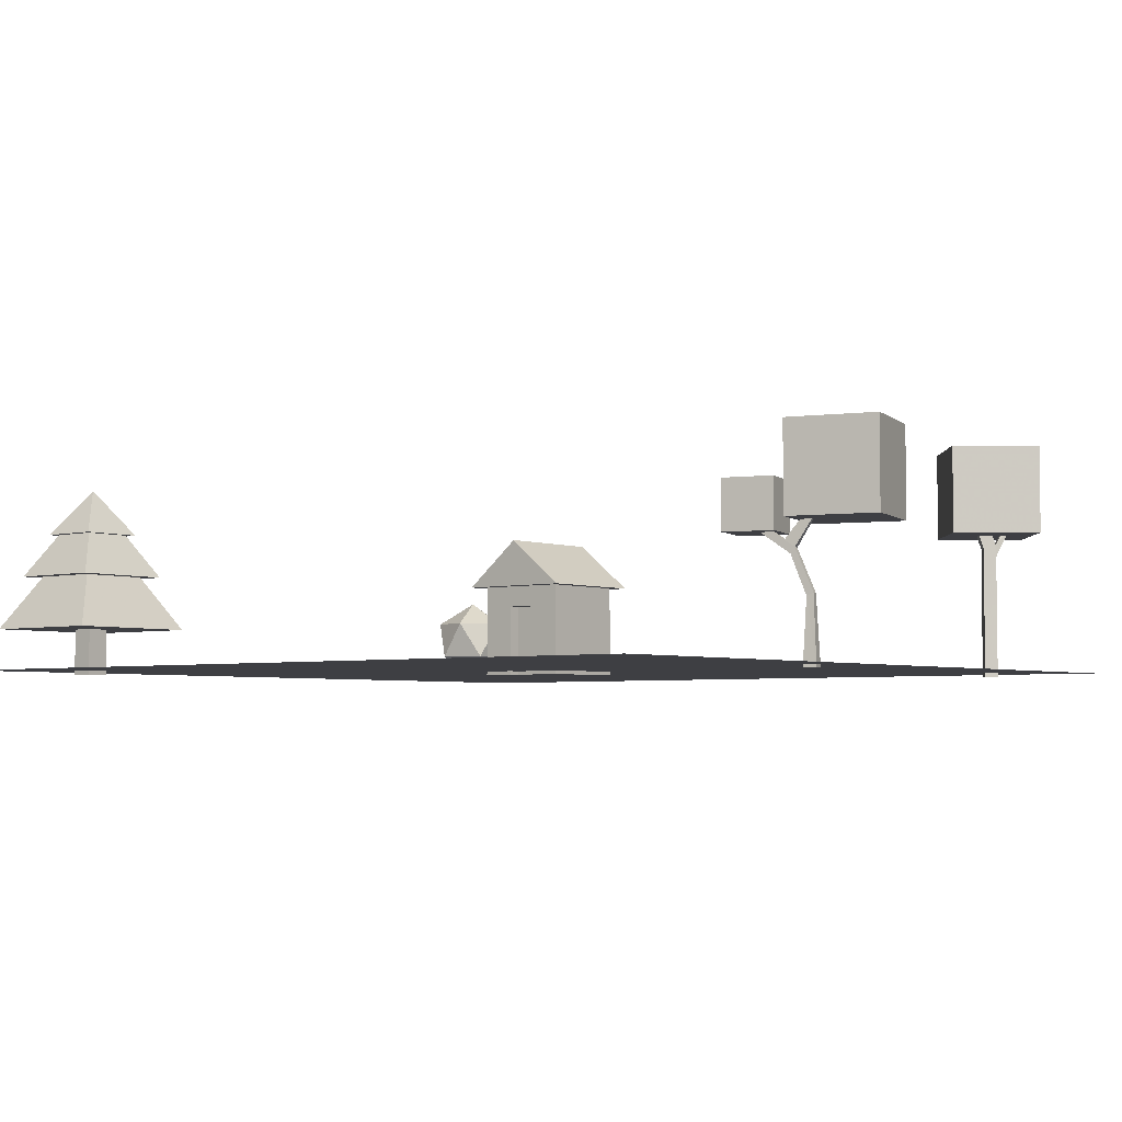
<metadata>
{"format":"obj","ext":"obj","renderer":"f3d","projection":"perspective","resolution":1024,"background":"white","views":[{"elev":-4.2,"azim":38.8,"up":"+Z"}]}
</metadata>
<code>
g IcoSphere
v -7.913 6.456 -0.83
v -7.189 5.93 -0.2772
v -8.189 5.605 -0.2772
v -8.807 6.456 -0.2772
v -8.189 7.306 -0.2772
v -7.189 6.982 -0.2772
v -7.636 5.605 0.6173
v -8.636 5.93 0.6173
v -8.636 6.982 0.6173
v -7.636 7.306 0.6173
v -7.018 6.456 0.6173
v -7.913 6.456 1.17
f 1 2 3
f 2 1 6
f 1 3 4
f 1 4 5
f 1 5 6
f 2 6 11
f 3 2 7
f 4 3 8
f 5 4 9
f 6 5 10
f 2 11 7
f 3 7 8
f 4 8 9
f 5 9 10
f 6 10 11
f 7 11 12
f 8 7 12
f 9 8 12
f 10 9 12
f 11 10 12
g Tree3
v -7.504 -7.58 -1.018
v -7.504 -7.58 -0.004048
v -7.504 -7.096 -1.018
v -7.504 -7.096 -0.004048
v -7.02 -7.58 -1.018
v -7.02 -7.58 -0.004048
v -7.02 -7.096 -1.018
v -7.02 -7.096 -0.004048
v -8.69 -8.766 -0.004048
v -8.69 -5.91 -0.004048
v -5.834 -5.91 -0.004048
v -5.834 -8.766 -0.004048
v -8.021 -8.097 1.175
v -8.021 -6.579 1.175
v -6.504 -6.579 1.175
v -6.504 -8.097 1.175
v -8.328 -8.404 1.175
v -8.328 -6.272 1.175
v -6.197 -6.272 1.175
v -6.197 -8.404 1.175
v -7.781 -7.856 2.119
v -7.781 -6.819 2.119
v -6.744 -6.819 2.119
v -6.744 -7.856 2.119
v -7.935 -8.011 2.119
v -7.935 -6.665 2.119
v -6.589 -6.665 2.119
v -6.589 -8.011 2.119
v -7.262 -7.338 3.12
f 14 15 13
f 16 19 15
f 20 17 19
f 18 13 17
f 19 13 15
f 14 16 15
f 16 20 19
f 20 18 17
f 18 14 13
f 19 17 13
f 16 23 20
f 23 28 24
f 20 24 18
f 14 22 16
f 18 21 14
f 25 30 26
f 21 26 22
f 24 25 21
f 22 27 23
f 32 33 29
f 28 29 25
f 26 31 27
f 27 32 28
f 35 40 36
f 30 35 31
f 31 36 32
f 29 34 30
f 37 40 41
f 33 38 34
f 36 37 33
f 34 39 35
f 39 38 41
f 40 39 41
f 38 37 41
f 16 22 23
f 23 27 28
f 20 23 24
f 14 21 22
f 18 24 21
f 25 29 30
f 21 25 26
f 24 28 25
f 22 26 27
f 32 36 33
f 28 32 29
f 26 30 31
f 27 31 32
f 35 39 40
f 30 34 35
f 31 35 36
f 29 33 34
f 33 37 38
f 36 40 37
f 34 38 39
g Tree2
v 7.826 -1.305 -0.9822
v 7.909 -1.347 0.4682
v 8.105 -1.228 -0.9822
v 8.056 -1.306 0.5286
v 7.904 -1.584 -0.9822
v 7.953 -1.505 0.4682
v 8.182 -1.506 -0.9822
v 8.099 -1.464 0.5286
v 7.592 -1.436 1.333
v 7.683 -1.41 1.467
v 7.727 -1.568 1.467
v 7.636 -1.594 1.333
v 7.378 -1.496 1.491
v 7.469 -1.47 1.624
v 7.513 -1.628 1.624
v 7.422 -1.653 1.491
v 6.819 -1.651 1.901
v 6.91 -1.626 2.035
v 6.954 -1.784 2.035
v 6.863 -1.809 1.901
v 8.111 -1.322 2.168
v 8.139 -1.422 2.168
v 7.974 -1.36 2.268
v 8.002 -1.461 2.268
v 6.119 -1.224 1.794
v 6.119 -1.224 2.912
v 7.196 -0.9235 1.794
v 7.196 -0.9235 2.912
v 6.42 -2.3 1.794
v 6.42 -2.3 2.912
v 7.496 -2 1.794
v 7.496 -2 2.912
v 7.374 -0.3417 2.036
v 7.374 -0.3417 4.036
v 9.301 0.1957 2.036
v 9.301 0.1957 4.036
v 7.911 -2.268 2.036
v 7.911 -2.268 4.036
v 9.838 -1.731 2.036
v 9.838 -1.731 4.036
f 43 44 42
f 45 48 44
f 48 47 46
f 47 42 46
f 48 42 44
f 45 50 51
f 53 54 50
f 43 53 50
f 45 52 49
f 49 53 47
f 56 61 57
f 51 64 62
f 53 56 57
f 50 55 51
f 59 61 60
f 55 58 59
f 57 58 54
f 55 60 56
f 62 65 63
f 51 63 52
f 52 65 56
f 56 64 55
f 43 45 44
f 45 49 48
f 48 49 47
f 47 43 42
f 48 46 42
f 45 43 50
f 53 57 54
f 43 47 53
f 45 51 52
f 49 52 53
f 56 60 61
f 51 55 64
f 53 52 56
f 50 54 55
f 59 58 61
f 55 54 58
f 57 61 58
f 55 59 60
f 62 64 65
f 51 62 63
f 52 63 65
f 56 65 64
f 67 68 66
f 69 72 68
f 73 70 72
f 71 66 70
f 72 66 68
f 69 71 73
f 75 76 74
f 77 80 76
f 81 78 80
f 79 74 78
f 80 74 76
f 77 79 81
f 67 69 68
f 69 73 72
f 73 71 70
f 71 67 66
f 72 70 66
f 69 67 71
f 75 77 76
f 77 81 80
f 81 79 78
f 79 75 74
f 80 78 74
f 77 75 79
g Tree1_Tree1x
v 7.528 6.767 -1.017
v 7.528 6.767 1.764
v 7.343 6.992 -1.017
v 7.343 6.992 1.764
v 7.753 6.952 -1.017
v 7.753 6.952 1.764
v 7.568 7.177 -1.017
v 7.568 7.177 1.764
v 7.534 6.772 1.948
v 7.349 6.997 1.948
v 7.561 7.172 2.044
v 7.747 6.947 2.044
v 7.419 6.677 2.376
v 7.234 6.902 2.376
v 7.446 7.077 2.472
v 7.631 6.852 2.472
v 7.875 7.318 2.391
v 7.951 7.227 2.391
v 7.815 7.269 2.474
v 7.89 7.177 2.474
v 7.41 5.565 2.258
v 7.41 5.565 4.258
v 6.14 7.109 2.258
v 6.14 7.109 4.258
v 8.955 6.835 2.258
v 8.955 6.835 4.258
v 7.685 8.38 2.258
v 7.685 8.38 4.258
f 83 84 82
f 85 88 84
f 89 86 88
f 87 82 86
f 88 82 84
f 89 91 92
f 92 97 93
f 93 100 92
f 83 91 85
f 87 90 83
f 95 97 96
f 90 95 91
f 93 94 90
f 91 96 92
f 99 100 101
f 87 98 99
f 92 98 89
f 93 99 101
f 83 85 84
f 85 89 88
f 89 87 86
f 87 83 82
f 88 86 82
f 89 85 91
f 92 96 97
f 93 101 100
f 83 90 91
f 87 93 90
f 95 94 97
f 90 94 95
f 93 97 94
f 91 95 96
f 99 98 100
f 87 89 98
f 92 100 98
f 93 87 99
f 103 104 102
f 105 108 104
f 109 106 108
f 107 102 106
f 108 102 104
f 105 107 109
f 103 105 104
f 105 109 108
f 109 107 106
f 107 103 102
f 108 106 102
f 105 103 107
g Plane
v -9.299 -9.062 -0.9172
v 9.06 -9.062 -0.9172
v -9.299 9.296 -0.9172
v 9.06 9.296 -0.9172
v -9.299 0.1169 -0.9172
v -0.1193 -9.062 -0.9172
v 9.06 0.1169 -0.9172
v -0.1193 9.296 -0.9172
v -0.1193 0.1169 -0.9172
v -9.299 -4.473 -0.9172
v 4.47 -9.062 -0.9172
v 9.06 4.707 -0.9172
v -4.709 9.296 -0.9172
v -9.299 4.707 -0.9172
v -4.709 -9.062 -0.9172
v 9.06 -4.473 -0.9172
v 4.47 9.296 -0.9172
v -0.1193 4.707 -0.9172
v -0.1193 -4.473 -0.9172
v -4.709 0.1169 -0.9172
v 4.47 0.1169 -0.9172
v 4.47 -4.473 -0.9172
v -4.709 -4.473 -0.9172
v -4.709 4.707 -0.9172
v 4.47 4.707 -0.9172
v -9.299 -6.768 -0.9172
v 6.765 -9.062 -0.9172
v 9.06 7.001 -0.9172
v -7.004 9.296 -0.9172
v -9.299 2.412 -0.9172
v -2.414 -9.062 -0.9172
v 9.06 -2.178 -0.9172
v 2.176 9.296 -0.9172
v -0.1193 7.001 -0.9172
v -0.1193 -2.178 -0.9172
v -7.004 0.1169 -0.9172
v 2.176 0.1169 -0.9172
v -9.299 -2.178 -0.9172
v 2.176 -9.062 -0.9172
v 9.06 2.412 -0.9172
v -2.414 9.296 -0.9172
v -9.299 7.001 -0.9172
v -7.004 -9.062 -0.9172
v 9.06 -6.768 -0.9172
v 6.765 9.296 -0.9172
v -0.1193 2.412 -0.9172
v -0.1193 -6.768 -0.9172
v -2.414 0.1169 -0.9172
v 6.765 0.1169 -0.9172
v 4.47 -2.178 -0.9172
v 4.47 -6.768 -0.9172
v 2.176 -4.473 -0.9172
v 6.765 -4.473 -0.9172
v -4.709 -2.178 -0.9172
v -4.709 -6.768 -0.9172
v -7.004 -4.473 -0.9172
v -2.414 -4.473 -0.9172
v -4.709 7.001 -0.9172
v -4.709 2.412 -0.9172
v -7.004 4.707 -0.9172
v -2.414 4.707 -0.9172
v 4.47 7.001 -0.9172
v 4.47 2.412 -0.9172
v 2.176 4.707 -0.9172
v 6.765 4.707 -0.9172
v 6.765 2.412 -0.9172
v 2.176 2.412 -0.9172
v 2.176 7.001 -0.9172
v -2.414 2.412 -0.9172
v -7.004 2.412 -0.9172
v -7.004 7.001 -0.9172
v -2.414 -6.768 -0.9172
v -7.004 -6.768 -0.9172
v -7.004 -2.178 -0.9172
v 6.765 -6.768 -0.9172
v 2.176 -6.768 -0.9172
v 2.176 -2.178 -0.9172
v 6.765 -2.178 -0.9172
v -2.414 -2.178 -0.9172
v -2.414 7.001 -0.9172
v 6.765 7.001 -0.9172
v -9.299 -7.915 -0.9172
v 7.913 -9.062 -0.9172
v 9.06 8.149 -0.9172
v -8.151 9.296 -0.9172
v -9.299 1.264 -0.9172
v -1.267 -9.062 -0.9172
v 9.06 -1.03 -0.9172
v 1.028 9.296 -0.9172
v -0.1193 8.149 -0.9172
v -0.1193 -1.03 -0.9172
v -8.151 0.1169 -0.9172
v 1.028 0.1169 -0.9172
v -9.299 -3.325 -0.9172
v 3.323 -9.062 -0.9172
v 9.06 3.559 -0.9172
v -3.562 9.296 -0.9172
v -9.299 5.854 -0.9172
v -5.856 -9.062 -0.9172
v 9.06 -5.62 -0.9172
v 5.618 9.296 -0.9172
v -0.1193 3.559 -0.9172
v -0.1193 -5.62 -0.9172
v -3.562 0.1169 -0.9172
v 5.618 0.1169 -0.9172
v 4.47 -1.03 -0.9172
v 4.47 -5.62 -0.9172
v 1.028 -4.473 -0.9172
v 5.618 -4.473 -0.9172
v -4.709 -1.03 -0.9172
v -4.709 -5.62 -0.9172
v -8.151 -4.473 -0.9172
v -3.562 -4.473 -0.9172
v -4.709 8.149 -0.9172
v -4.709 3.559 -0.9172
v -8.151 4.707 -0.9172
v -3.562 4.707 -0.9172
v 4.47 8.149 -0.9172
v 4.47 3.559 -0.9172
v 1.028 4.707 -0.9172
v 5.618 4.707 -0.9172
v -9.299 -5.62 -0.9172
v 5.618 -9.062 -0.9172
v 9.06 5.854 -0.9172
v -5.856 9.296 -0.9172
v -9.299 3.559 -0.9172
v -3.562 -9.062 -0.9172
v 9.06 -3.325 -0.9172
v 3.323 9.296 -0.9172
v -0.1193 5.854 -0.9172
v -0.1193 -3.325 -0.9172
v -5.856 0.1169 -0.9172
v 3.323 0.1169 -0.9172
v -9.299 -1.03 -0.9172
v 1.028 -9.062 -0.9172
v 9.06 1.264 -0.9172
v -1.267 9.296 -0.9172
v -9.299 8.149 -0.9172
v -8.151 -9.062 -0.9172
v 9.06 -7.915 -0.9172
v 7.913 9.296 -0.9172
v -0.1193 1.264 -0.9172
v -0.1193 -7.915 -0.9172
v -1.267 0.1169 -0.9172
v 7.913 0.1169 -0.9172
v 4.47 -3.325 -0.9172
v 4.47 -7.915 -0.9172
v 3.323 -4.473 -0.9172
v 7.913 -4.473 -0.9172
v -4.709 -3.325 -0.9172
v -4.709 -7.915 -0.9172
v -5.856 -4.473 -0.9172
v -1.267 -4.473 -0.9172
v -4.709 5.854 -0.9172
v -4.709 1.264 -0.9172
v -5.856 4.707 -0.9172
v -1.267 4.707 -0.9172
v 4.47 5.854 -0.9172
v 4.47 1.264 -0.9172
v 3.323 4.707 -0.9172
v 7.913 4.707 -0.9172
v 6.765 3.559 -0.9172
v 6.765 1.264 -0.9172
v 5.618 2.412 -0.9172
v 7.913 2.412 -0.9172
v 2.176 3.559 -0.9172
v 2.176 1.264 -0.9172
v 1.028 2.412 -0.9172
v 3.323 2.412 -0.9172
v 2.176 8.149 -0.9172
v 2.176 5.854 -0.9172
v 1.028 7.001 -0.9172
v 3.323 7.001 -0.9172
v -2.414 3.559 -0.9172
v -2.414 1.264 -0.9172
v -3.562 2.412 -0.9172
v -1.267 2.412 -0.9172
v -7.004 3.559 -0.9172
v -7.004 1.264 -0.9172
v -8.151 2.412 -0.9172
v -5.856 2.412 -0.9172
v -7.004 8.149 -0.9172
v -7.004 5.854 -0.9172
v -8.151 7.001 -0.9172
v -5.856 7.001 -0.9172
v -2.414 -5.62 -0.9172
v -2.414 -7.915 -0.9172
v -3.562 -6.768 -0.9172
v -1.267 -6.768 -0.9172
v -7.004 -5.62 -0.9172
v -7.004 -7.915 -0.9172
v -8.151 -6.768 -0.9172
v -5.856 -6.768 -0.9172
v -7.004 -1.03 -0.9172
v -7.004 -3.325 -0.9172
v -8.151 -2.178 -0.9172
v -5.856 -2.178 -0.9172
v 6.765 -5.62 -0.9172
v 6.765 -7.915 -0.9172
v 5.618 -6.768 -0.9172
v 7.913 -6.768 -0.9172
v 2.176 -5.62 -0.9172
v 2.176 -7.915 -0.9172
v 1.028 -6.768 -0.9172
v 3.323 -6.768 -0.9172
v 2.176 -1.03 -0.9172
v 2.176 -3.325 -0.9172
v 1.028 -2.178 -0.9172
v 3.323 -2.178 -0.9172
v 6.765 -1.03 -0.9172
v 6.765 -3.325 -0.9172
v 5.618 -2.178 -0.9172
v 7.913 -2.178 -0.9172
v -2.414 -1.03 -0.9172
v -2.414 -3.325 -0.9172
v -3.562 -2.178 -0.9172
v -1.267 -2.178 -0.9172
v -2.414 8.149 -0.9172
v -2.414 5.854 -0.9172
v -3.562 7.001 -0.9172
v -1.267 7.001 -0.9172
v 6.765 8.149 -0.9172
v 6.765 5.854 -0.9172
v 5.618 7.001 -0.9172
v 7.913 7.001 -0.9172
v 7.913 5.854 -0.9172
v 5.618 5.854 -0.9172
v 5.618 8.149 -0.9172
v -1.267 5.854 -0.9172
v -3.562 5.854 -0.9172
v -3.562 8.149 -0.9172
v -1.267 -3.325 -0.9172
v -3.562 -3.325 -0.9172
v -3.562 -1.03 -0.9172
v 7.913 -3.325 -0.9172
v 5.618 -3.325 -0.9172
v 5.618 -1.03 -0.9172
v 3.323 -3.325 -0.9172
v 1.028 -3.325 -0.9172
v 1.028 -1.03 -0.9172
v 3.323 -7.915 -0.9172
v 1.028 -7.915 -0.9172
v 1.028 -5.62 -0.9172
v 7.913 -7.915 -0.9172
v 5.618 -7.915 -0.9172
v 5.618 -5.62 -0.9172
v -5.856 -3.325 -0.9172
v -8.151 -3.325 -0.9172
v -8.151 -1.03 -0.9172
v -5.856 -7.915 -0.9172
v -8.151 -7.915 -0.9172
v -8.151 -5.62 -0.9172
v -1.267 -7.915 -0.9172
v -3.562 -7.915 -0.9172
v -3.562 -5.62 -0.9172
v -5.856 5.854 -0.9172
v -8.151 5.854 -0.9172
v -8.151 8.149 -0.9172
v -5.856 1.264 -0.9172
v -8.151 1.264 -0.9172
v -8.151 3.559 -0.9172
v -1.267 1.264 -0.9172
v -3.562 1.264 -0.9172
v -3.562 3.559 -0.9172
v 3.323 5.854 -0.9172
v 1.028 5.854 -0.9172
v 1.028 8.149 -0.9172
v 3.323 1.264 -0.9172
v 1.028 1.264 -0.9172
v 1.028 3.559 -0.9172
v 7.913 1.264 -0.9172
v 5.618 1.264 -0.9172
v 5.618 3.559 -0.9172
v 7.913 3.559 -0.9172
v 3.323 3.559 -0.9172
v 3.323 8.149 -0.9172
v -1.267 3.559 -0.9172
v -5.856 3.559 -0.9172
v -5.856 8.149 -0.9172
v -1.267 -5.62 -0.9172
v -5.856 -5.62 -0.9172
v -5.856 -1.03 -0.9172
v 7.913 -5.62 -0.9172
v 3.323 -5.62 -0.9172
v 3.323 -1.03 -0.9172
v 7.913 -1.03 -0.9172
v -1.267 -1.03 -0.9172
v -1.267 8.149 -0.9172
v 7.913 8.149 -0.9172
f 193 250 398
f 199 246 397
f 200 253 396
f 197 254 395
f 215 242 394
f 216 257 393
f 209 258 392
f 219 241 391
f 220 261 390
f 212 262 389
f 223 234 388
f 224 265 387
f 211 266 386
f 227 238 385
f 228 269 384
f 205 270 383
f 271 230 382
f 272 273 381
f 245 274 380
f 275 229 379
f 276 277 378
f 268 278 377
f 279 198 376
f 280 281 375
f 267 282 374
f 283 226 373
f 284 285 372
f 251 286 371
f 287 225 370
f 288 289 369
f 264 290 368
f 291 194 367
f 292 293 366
f 263 294 365
f 295 222 364
f 296 297 363
f 252 298 362
f 299 221 361
f 300 301 360
f 260 302 359
f 303 201 358
f 304 305 357
f 259 306 356
f 307 218 355
f 308 309 354
f 249 310 353
f 311 217 352
f 312 313 351
f 256 314 350
f 315 202 349
f 316 317 348
f 255 318 347
f 319 214 346
f 320 321 345
f 237 322 344
f 323 213 343
f 324 325 342
f 240 326 341
f 327 206 340
f 328 329 339
f 239 330 338
f 331 210 337
f 332 333 336
f 233 334 335
f 335 190 332
f 270 332 174
f 121 335 270
f 336 171 267
f 230 267 134
f 174 336 230
f 337 126 227
f 333 227 171
f 190 337 333
f 338 189 328
f 266 328 170
f 127 338 266
f 339 167 263
f 226 263 133
f 170 339 226
f 340 122 223
f 329 223 167
f 189 340 329
f 341 188 324
f 262 324 166
f 128 341 262
f 342 163 259
f 222 259 132
f 166 342 222
f 343 129 219
f 325 219 163
f 188 343 325
f 344 187 320
f 258 320 162
f 125 344 258
f 345 159 255
f 218 255 131
f 162 345 218
f 346 130 215
f 321 215 159
f 187 346 321
f 347 186 316
f 257 316 161
f 131 347 257
f 348 144 240
f 217 240 128
f 161 348 217
f 349 118 200
f 317 200 144
f 186 349 317
f 350 185 312
f 204 312 148
f 120 350 204
f 351 156 252
f 244 252 115
f 148 351 244
f 352 128 212
f 313 212 156
f 185 352 313
f 353 184 308
f 192 308 136
f 111 353 192
f 354 160 256
f 232 256 120
f 136 354 232
f 355 131 216
f 309 216 160
f 184 355 309
f 356 183 304
f 261 304 165
f 132 356 261
f 357 147 203
f 221 203 119
f 165 357 221
f 358 114 243
f 305 243 147
f 183 358 305
f 359 182 300
f 208 300 152
f 124 359 208
f 360 135 191
f 248 191 110
f 152 360 248
f 361 119 231
f 301 231 135
f 182 361 301
f 362 181 296
f 196 296 140
f 115 362 196
f 363 164 260
f 236 260 124
f 140 363 236
f 364 132 220
f 297 220 164
f 181 364 297
f 365 180 292
f 265 292 169
f 133 365 265
f 366 151 207
f 225 207 123
f 169 366 225
f 367 112 247
f 293 247 151
f 180 367 293
f 368 179 288
f 241 288 145
f 129 368 241
f 369 139 195
f 201 195 114
f 145 369 201
f 370 123 235
f 289 235 139
f 179 370 289
f 371 178 284
f 253 284 157
f 118 371 253
f 372 168 264
f 213 264 129
f 157 372 213
f 373 133 224
f 285 224 168
f 178 373 285
f 374 177 280
f 269 280 173
f 134 374 269
f 375 143 239
f 229 239 127
f 173 375 229
f 376 117 199
f 281 199 143
f 177 376 281
f 377 176 276
f 242 276 146
f 130 377 242
f 378 155 251
f 202 251 118
f 146 378 202
f 379 127 211
f 277 211 155
f 176 379 277
f 380 175 272
f 254 272 158
f 116 380 254
f 381 172 268
f 214 268 130
f 158 381 214
f 382 134 228
f 273 228 172
f 175 382 273
f 383 174 271
f 274 271 175
f 149 383 274
f 384 173 275
f 278 275 176
f 172 384 278
f 385 142 279
f 282 279 177
f 171 385 282
f 386 170 283
f 286 283 178
f 155 386 286
f 387 169 287
f 290 287 179
f 168 387 290
f 388 138 291
f 294 291 180
f 167 388 294
f 389 166 295
f 298 295 181
f 156 389 298
f 390 165 299
f 302 299 182
f 164 390 302
f 391 145 303
f 306 303 183
f 163 391 306
f 392 162 307
f 310 307 184
f 153 392 310
f 393 161 311
f 314 311 185
f 160 393 314
f 394 146 315
f 318 315 186
f 159 394 318
f 395 158 319
f 322 319 187
f 141 395 322
f 396 157 323
f 326 323 188
f 144 396 326
f 397 150 327
f 330 327 189
f 143 397 330
f 398 154 331
f 334 331 190
f 137 398 334
f 193 113 250
f 199 117 246
f 200 118 253
f 197 116 254
f 215 130 242
f 216 131 257
f 209 125 258
f 219 129 241
f 220 132 261
f 212 128 262
f 223 122 234
f 224 133 265
f 211 127 266
f 227 126 238
f 228 134 269
f 205 121 270
f 271 174 230
f 272 175 273
f 245 149 274
f 275 173 229
f 276 176 277
f 268 172 278
f 279 142 198
f 280 177 281
f 267 171 282
f 283 170 226
f 284 178 285
f 251 155 286
f 287 169 225
f 288 179 289
f 264 168 290
f 291 138 194
f 292 180 293
f 263 167 294
f 295 166 222
f 296 181 297
f 252 156 298
f 299 165 221
f 300 182 301
f 260 164 302
f 303 145 201
f 304 183 305
f 259 163 306
f 307 162 218
f 308 184 309
f 249 153 310
f 311 161 217
f 312 185 313
f 256 160 314
f 315 146 202
f 316 186 317
f 255 159 318
f 319 158 214
f 320 187 321
f 237 141 322
f 323 157 213
f 324 188 325
f 240 144 326
f 327 150 206
f 328 189 329
f 239 143 330
f 331 154 210
f 332 190 333
f 233 137 334
f 335 334 190
f 270 335 332
f 121 233 335
f 336 333 171
f 230 336 267
f 174 332 336
f 337 210 126
f 333 337 227
f 190 331 337
f 338 330 189
f 266 338 328
f 127 239 338
f 339 329 167
f 226 339 263
f 170 328 339
f 340 206 122
f 329 340 223
f 189 327 340
f 341 326 188
f 262 341 324
f 128 240 341
f 342 325 163
f 222 342 259
f 166 324 342
f 343 213 129
f 325 343 219
f 188 323 343
f 344 322 187
f 258 344 320
f 125 237 344
f 345 321 159
f 218 345 255
f 162 320 345
f 346 214 130
f 321 346 215
f 187 319 346
f 347 318 186
f 257 347 316
f 131 255 347
f 348 317 144
f 217 348 240
f 161 316 348
f 349 202 118
f 317 349 200
f 186 315 349
f 350 314 185
f 204 350 312
f 120 256 350
f 351 313 156
f 244 351 252
f 148 312 351
f 352 217 128
f 313 352 212
f 185 311 352
f 353 310 184
f 192 353 308
f 111 249 353
f 354 309 160
f 232 354 256
f 136 308 354
f 355 218 131
f 309 355 216
f 184 307 355
f 356 306 183
f 261 356 304
f 132 259 356
f 357 305 147
f 221 357 203
f 165 304 357
f 358 201 114
f 305 358 243
f 183 303 358
f 359 302 182
f 208 359 300
f 124 260 359
f 360 301 135
f 248 360 191
f 152 300 360
f 361 221 119
f 301 361 231
f 182 299 361
f 362 298 181
f 196 362 296
f 115 252 362
f 363 297 164
f 236 363 260
f 140 296 363
f 364 222 132
f 297 364 220
f 181 295 364
f 365 294 180
f 265 365 292
f 133 263 365
f 366 293 151
f 225 366 207
f 169 292 366
f 367 194 112
f 293 367 247
f 180 291 367
f 368 290 179
f 241 368 288
f 129 264 368
f 369 289 139
f 201 369 195
f 145 288 369
f 370 225 123
f 289 370 235
f 179 287 370
f 371 286 178
f 253 371 284
f 118 251 371
f 372 285 168
f 213 372 264
f 157 284 372
f 373 226 133
f 285 373 224
f 178 283 373
f 374 282 177
f 269 374 280
f 134 267 374
f 375 281 143
f 229 375 239
f 173 280 375
f 376 198 117
f 281 376 199
f 177 279 376
f 377 278 176
f 242 377 276
f 130 268 377
f 378 277 155
f 202 378 251
f 146 276 378
f 379 229 127
f 277 379 211
f 176 275 379
f 380 274 175
f 254 380 272
f 116 245 380
f 381 273 172
f 214 381 268
f 158 272 381
f 382 230 134
f 273 382 228
f 175 271 382
f 383 270 174
f 274 383 271
f 149 205 383
f 384 269 173
f 278 384 275
f 172 228 384
f 385 238 142
f 282 385 279
f 171 227 385
f 386 266 170
f 286 386 283
f 155 211 386
f 387 265 169
f 290 387 287
f 168 224 387
f 388 234 138
f 294 388 291
f 167 223 388
f 389 262 166
f 298 389 295
f 156 212 389
f 390 261 165
f 302 390 299
f 164 220 390
f 391 241 145
f 306 391 303
f 163 219 391
f 392 258 162
f 310 392 307
f 153 209 392
f 393 257 161
f 314 393 311
f 160 216 393
f 394 242 146
f 318 394 315
f 159 215 394
f 395 254 158
f 322 395 319
f 141 197 395
f 396 253 157
f 326 396 323
f 144 200 396
f 397 246 150
f 330 397 327
f 143 199 397
f 398 250 154
f 334 398 331
f 137 193 398
g House
v 1 1 -1
v 1 -1 -1
v -1 -1 -1
v -1 1 -1
v 1 1 1
v 1 -1 1
v -1 -1 1
v -1 1 1
v 1.252 1.252 1
v 1.252 -1.252 1
v -1.252 1.252 1
v -1.252 -1.252 1
v 0 1.252 2.029
v -1e-06 -1.252 2.029
v 0.2962 -1 -1.001
v -0.2962 -1 -1.001
v 0.2962 -1 0.5454
v -0.2962 -1 0.5454
v -0.2962 -0.743 -1.001
v -0.2962 -0.743 0.5454
v 0.2962 -0.743 0.5454
v 0.2962 -0.743 -1.001
f 404 407 408
f 410 411 409
f 405 409 406
f 403 409 407
f 404 410 405
f 407 409 411
f 410 408 412
f 407 412 408
f 419 417 420
f 404 403 407
f 410 412 411
f 405 410 409
f 403 406 409
f 404 408 410
f 407 411 412
f 419 418 417
f 417 401 402
f 403 400 399
f 401 416 405
f 401 406 402
f 399 406 403
f 416 419 415
f 400 415 413
f 399 417 402
f 405 415 404
f 414 418 416
f 400 420 399
f 413 419 420
f 417 414 401
f 403 404 400
f 401 414 416
f 401 405 406
f 399 402 406
f 416 418 419
f 400 404 415
f 399 420 417
f 405 416 415
f 414 417 418
f 400 413 420
f 413 415 419

</code>
